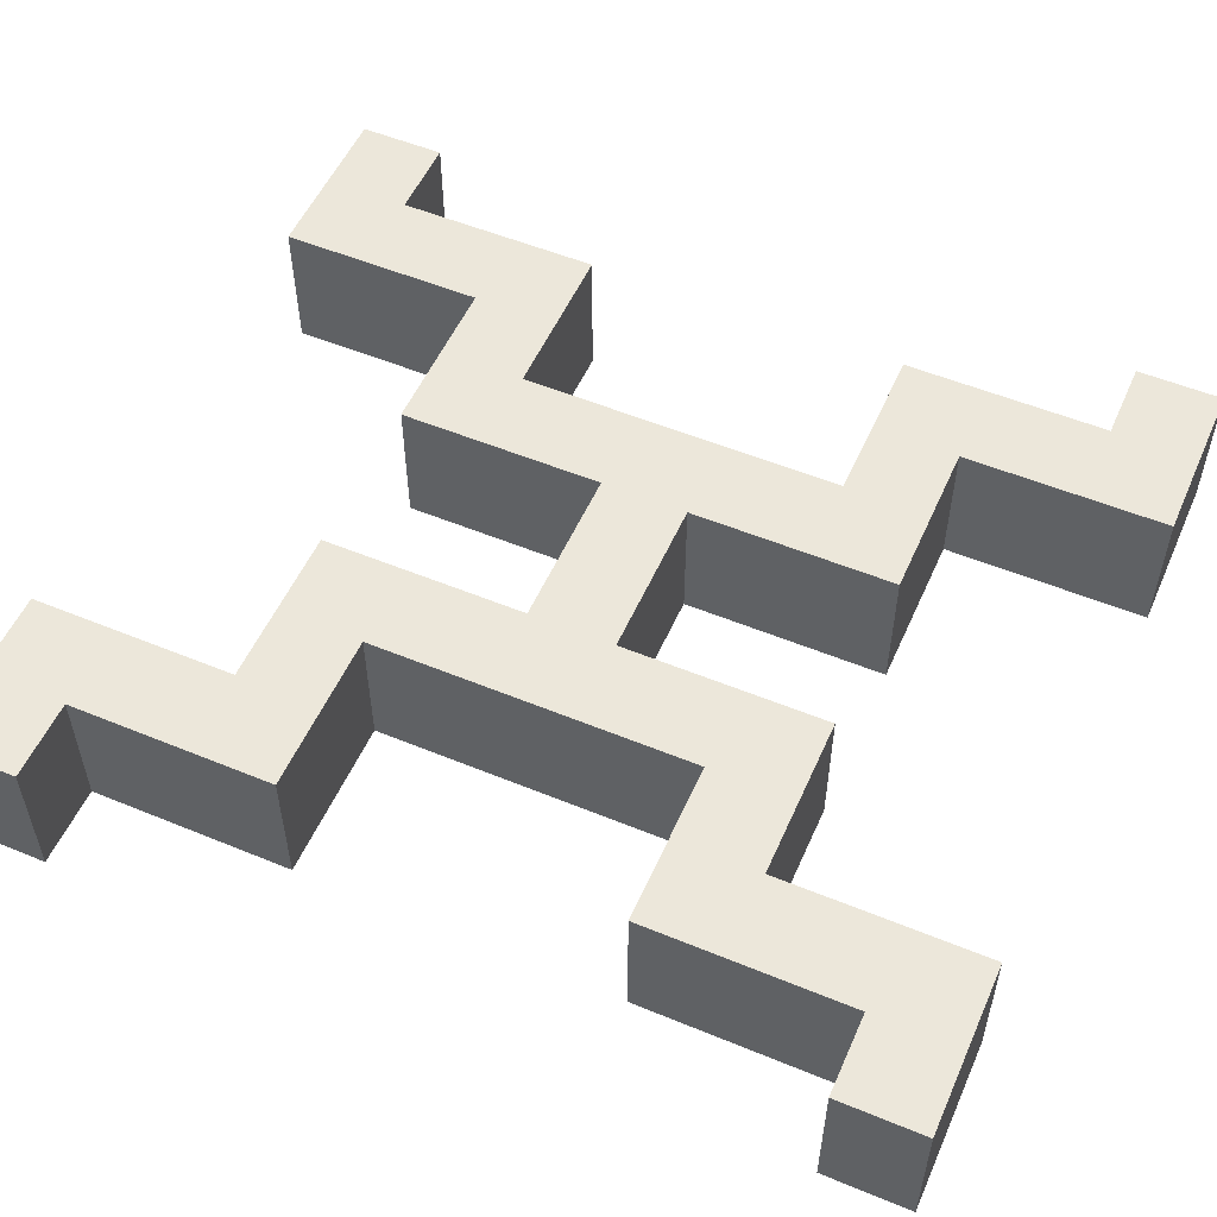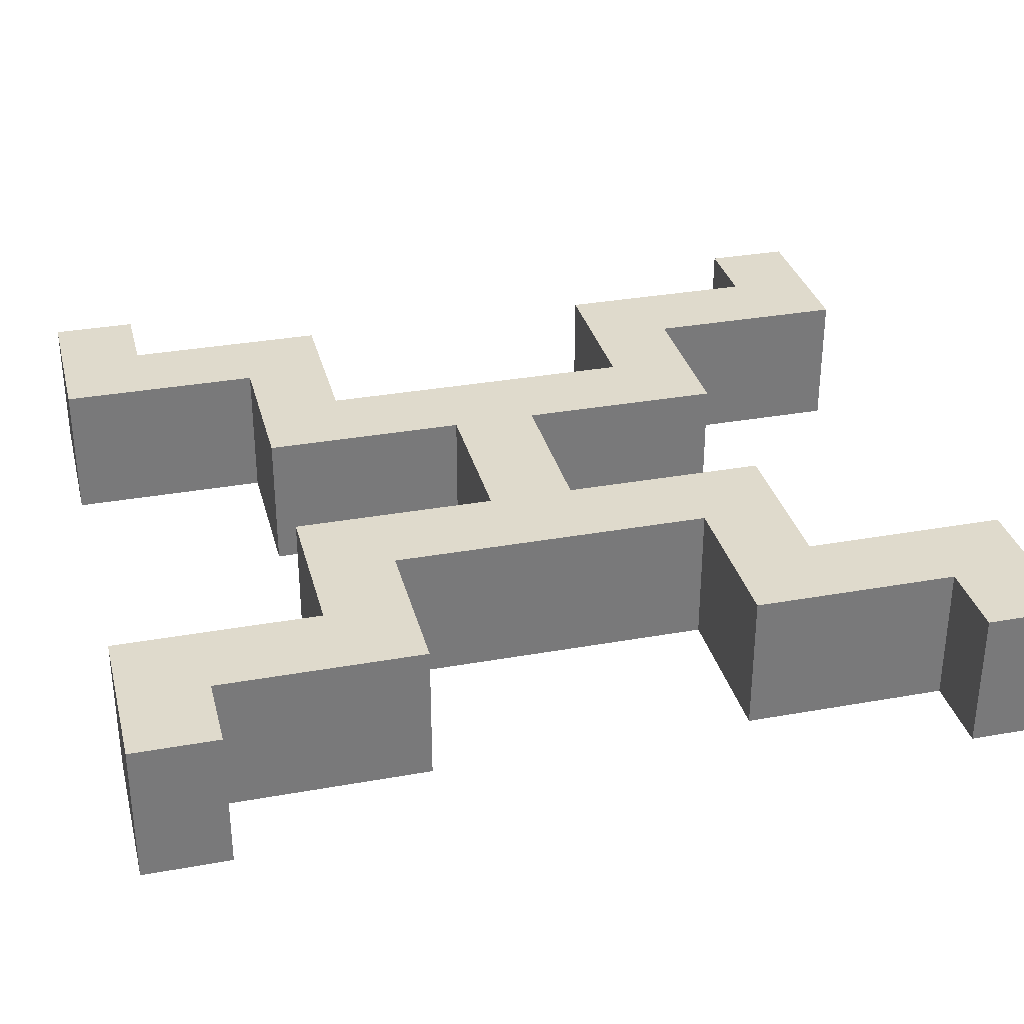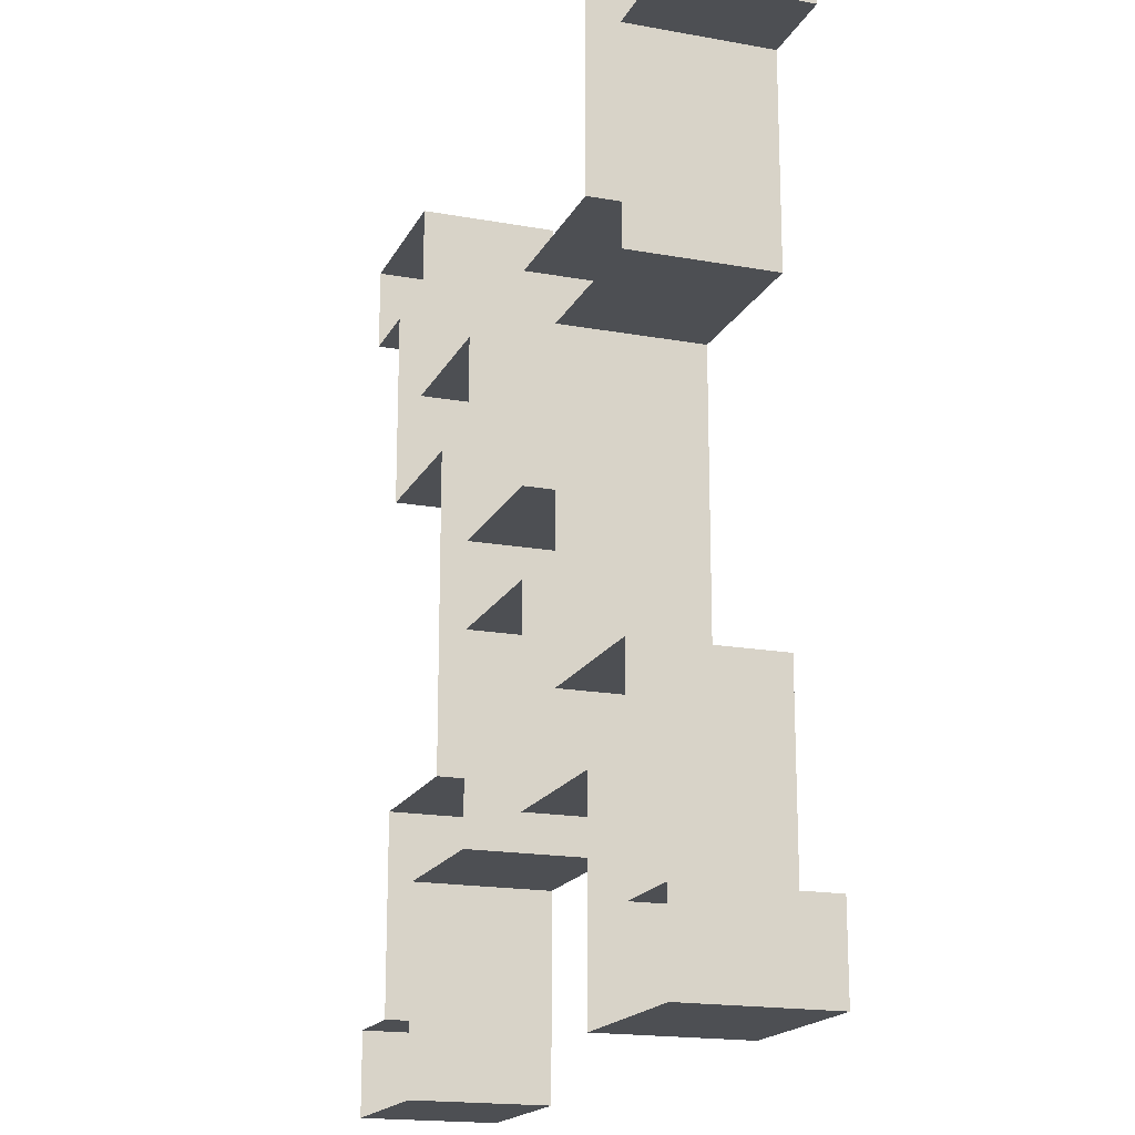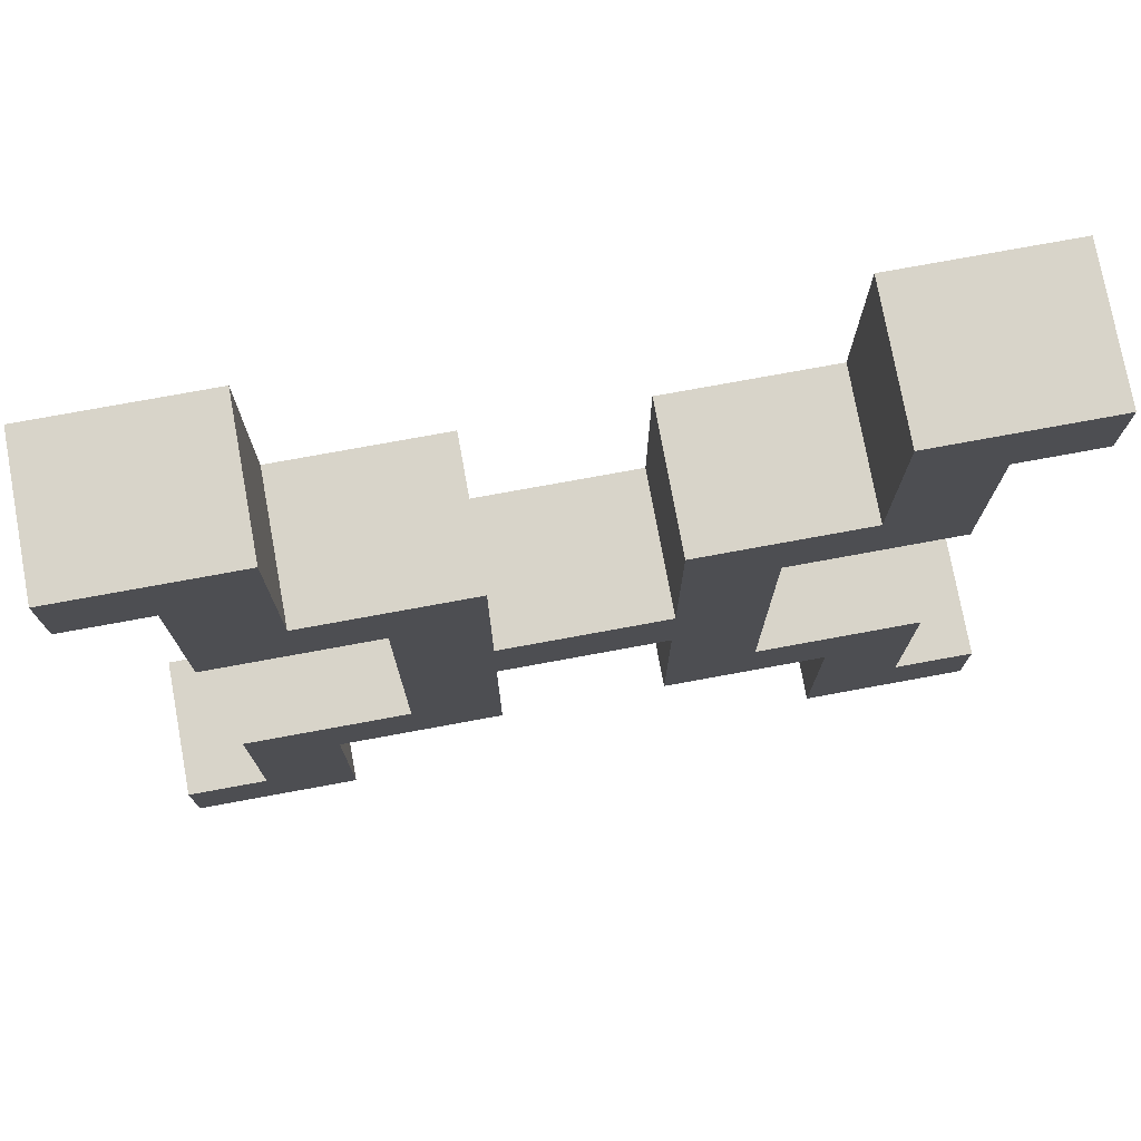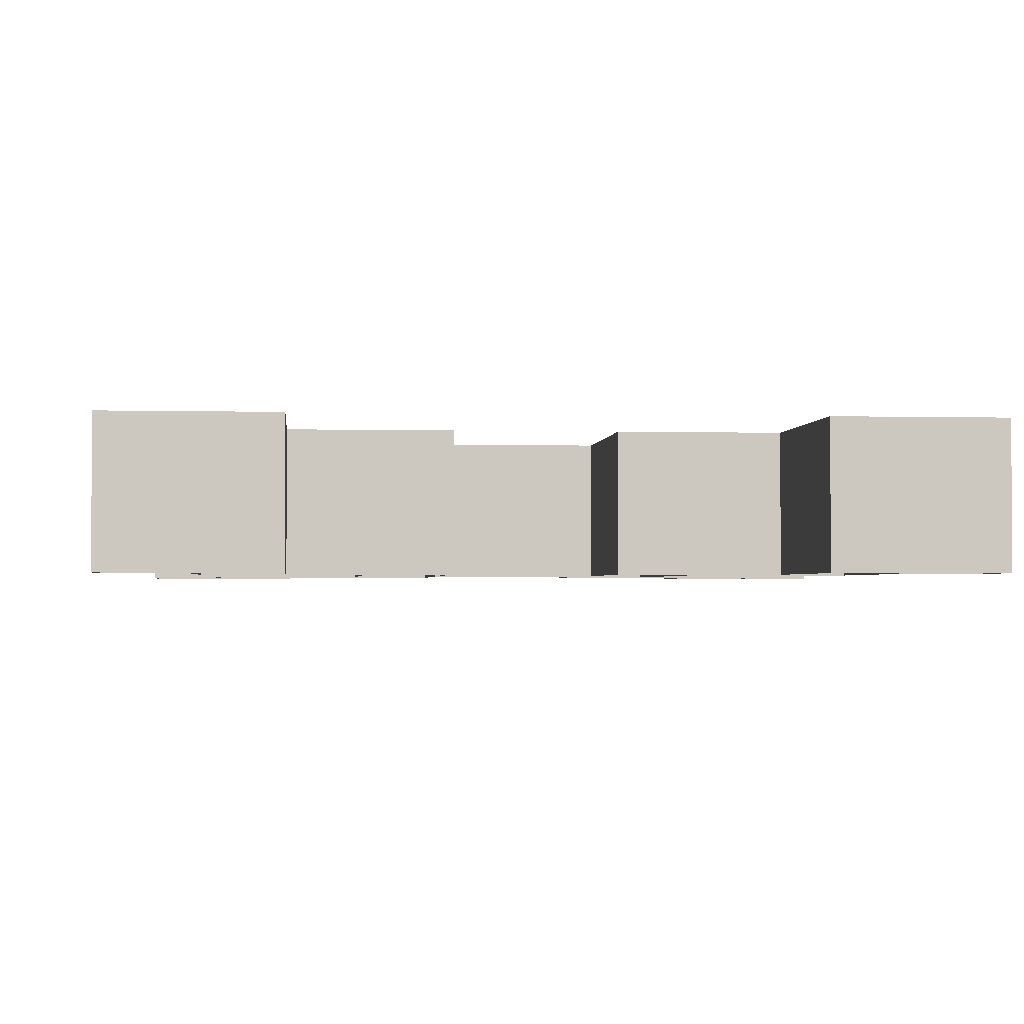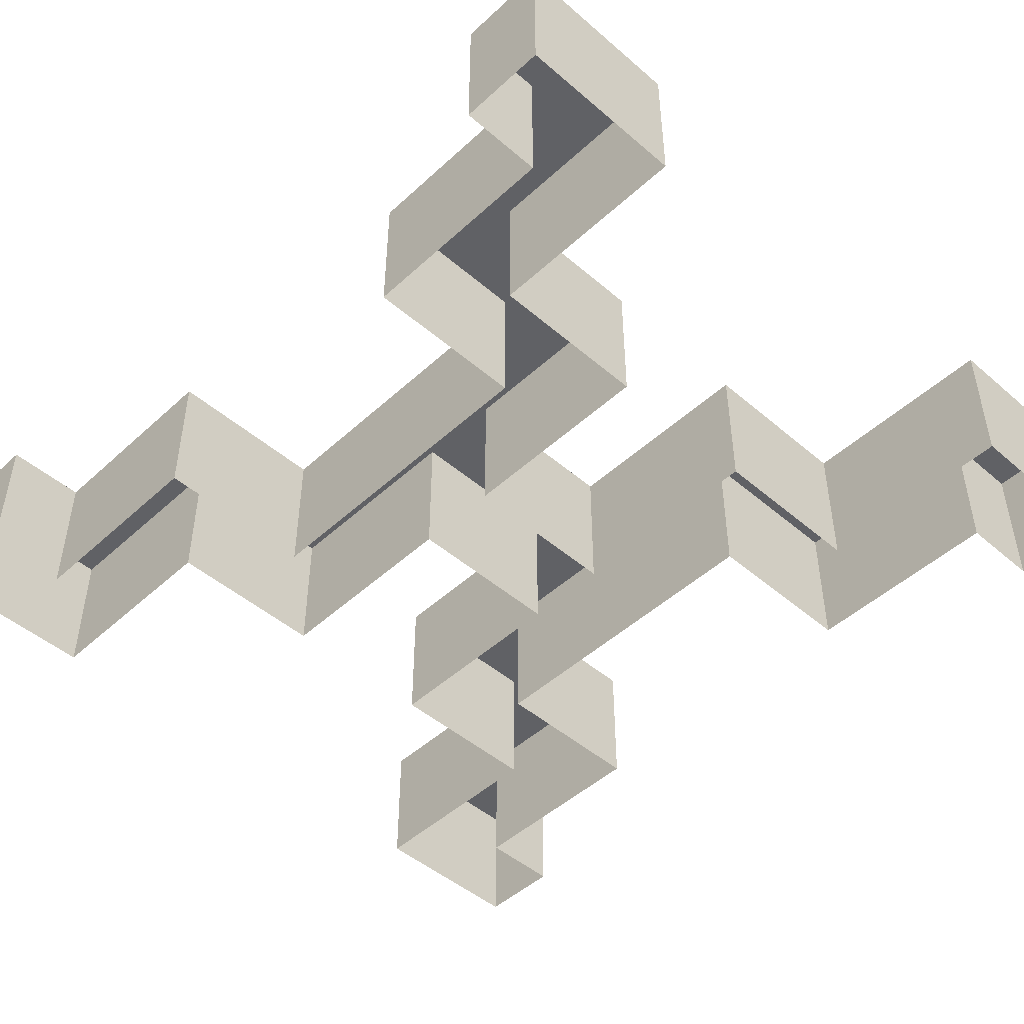
<metadata>
{"format":"obj","ext":"obj","renderer":"f3d","projection":"perspective","resolution":1024,"background":"white","views":[{"elev":53.8,"azim":-66.3,"up":"+Z"},{"elev":32.4,"azim":75.9,"up":"+Z"},{"elev":-17.8,"azim":-109.6,"up":"+Y"},{"elev":75.7,"azim":-10.4,"up":"+Y"},{"elev":-2.1,"azim":174.5,"up":"+Z"},{"elev":-47.4,"azim":-44.1,"up":"+Z"}]}
</metadata>
<code>
v 34.56 -38.57 7.392
v 17.53 -17.03 7.392
v 34.56 -17.03 7.392
v 25.54 -26.04 7.392
v 8.515 -26.04 7.392
v 25.54 -47.58 7.392
v 8.515 -4.508 7.392
v 43.08 -38.57 7.392
v 43.08 -47.58 7.392
v 34.56 38.57 7.392
v 17.53 17.03 7.392
v 34.56 17.03 7.392
v 25.54 26.04 7.392
v 8.515 26.04 7.392
v 25.54 47.58 7.392
v 8.515 4.508 7.392
v 43.08 38.57 7.392
v 43.08 47.58 7.392
v -34.56 -38.57 7.392
v -17.53 -17.03 7.392
v -34.56 -17.03 7.392
v -25.54 -26.04 7.392
v -8.515 -26.04 7.392
v -25.54 -47.58 7.392
v -8.515 -4.508 7.392
v -43.08 -38.57 7.392
v -43.08 -47.58 7.392
v -34.56 38.57 7.392
v -17.53 17.03 7.392
v -34.56 17.03 7.392
v -25.54 26.04 7.392
v -8.515 26.04 7.392
v -25.54 47.58 7.392
v -8.515 4.508 7.392
v -43.08 38.57 7.392
v -43.08 47.58 7.392
v 17.53 -17.03 -7.392
v 34.56 -17.03 -7.392
v 8.515 -26.04 -7.392
v 25.54 -26.04 -7.392
v 25.54 -47.58 -7.392
v 34.56 -38.57 -7.392
v 8.515 -4.508 -7.392
v 17.53 17.03 -7.392
v 8.515 4.508 -7.392
v 43.08 -47.58 -7.392
v 43.08 -38.57 -7.392
v 34.56 17.03 -7.392
v 25.54 26.04 -7.392
v 8.515 26.04 -7.392
v 34.56 38.57 -7.392
v 25.54 47.58 -7.392
v 43.08 38.57 -7.392
v 43.08 47.58 -7.392
v -34.56 -17.03 -7.392
v -25.54 -26.04 -7.392
v -8.515 -26.04 -7.392
v -17.53 -17.03 -7.392
v -34.56 -38.57 -7.392
v -25.54 -47.58 -7.392
v -8.515 -4.508 -7.392
v -43.08 -38.57 -7.392
v -43.08 -47.58 -7.392
v -17.53 17.03 -7.392
v -34.56 17.03 -7.392
v -8.515 26.04 -7.392
v -25.54 26.04 -7.392
v -25.54 47.58 -7.392
v -34.56 38.57 -7.392
v -8.515 4.508 -7.392
v -43.08 47.58 -7.392
v -43.08 38.57 -7.392
f 3 2 5 4
f 4 6 1 3
f 7 2 11 16
f 2 7 5
f 6 9 8 1
f 12 13 14 11
f 13 12 10 15
f 11 14 16
f 15 10 17 18
f 21 22 23 20
f 22 21 19 24
f 20 23 25
f 24 19 26 27
f 30 29 32 31
f 31 33 28 30
f 16 34 25 7
f 25 34 29 20
f 29 34 32
f 33 36 35 28
f 3 38 37 2
f 5 39 40 4
f 4 40 41 6
f 1 42 38 3
f 2 37 44 11
f 7 43 39 5
f 6 41 46 9
f 9 46 47 8
f 8 47 42 1
f 13 49 50 14
f 11 44 48 12
f 12 48 51 10
f 15 52 49 13
f 14 50 45 16
f 10 51 53 17
f 17 53 54 18
f 18 54 52 15
f 22 56 57 23
f 20 58 55 21
f 21 55 59 19
f 24 60 56 22
f 23 57 61 25
f 19 59 62 26
f 26 62 63 27
f 27 63 60 24
f 30 65 64 29
f 32 66 67 31
f 31 67 68 33
f 28 69 65 30
f 16 45 70 34
f 25 61 43 7
f 29 64 58 20
f 34 70 66 32
f 33 68 71 36
f 36 71 72 35
f 35 72 69 28

</code>
